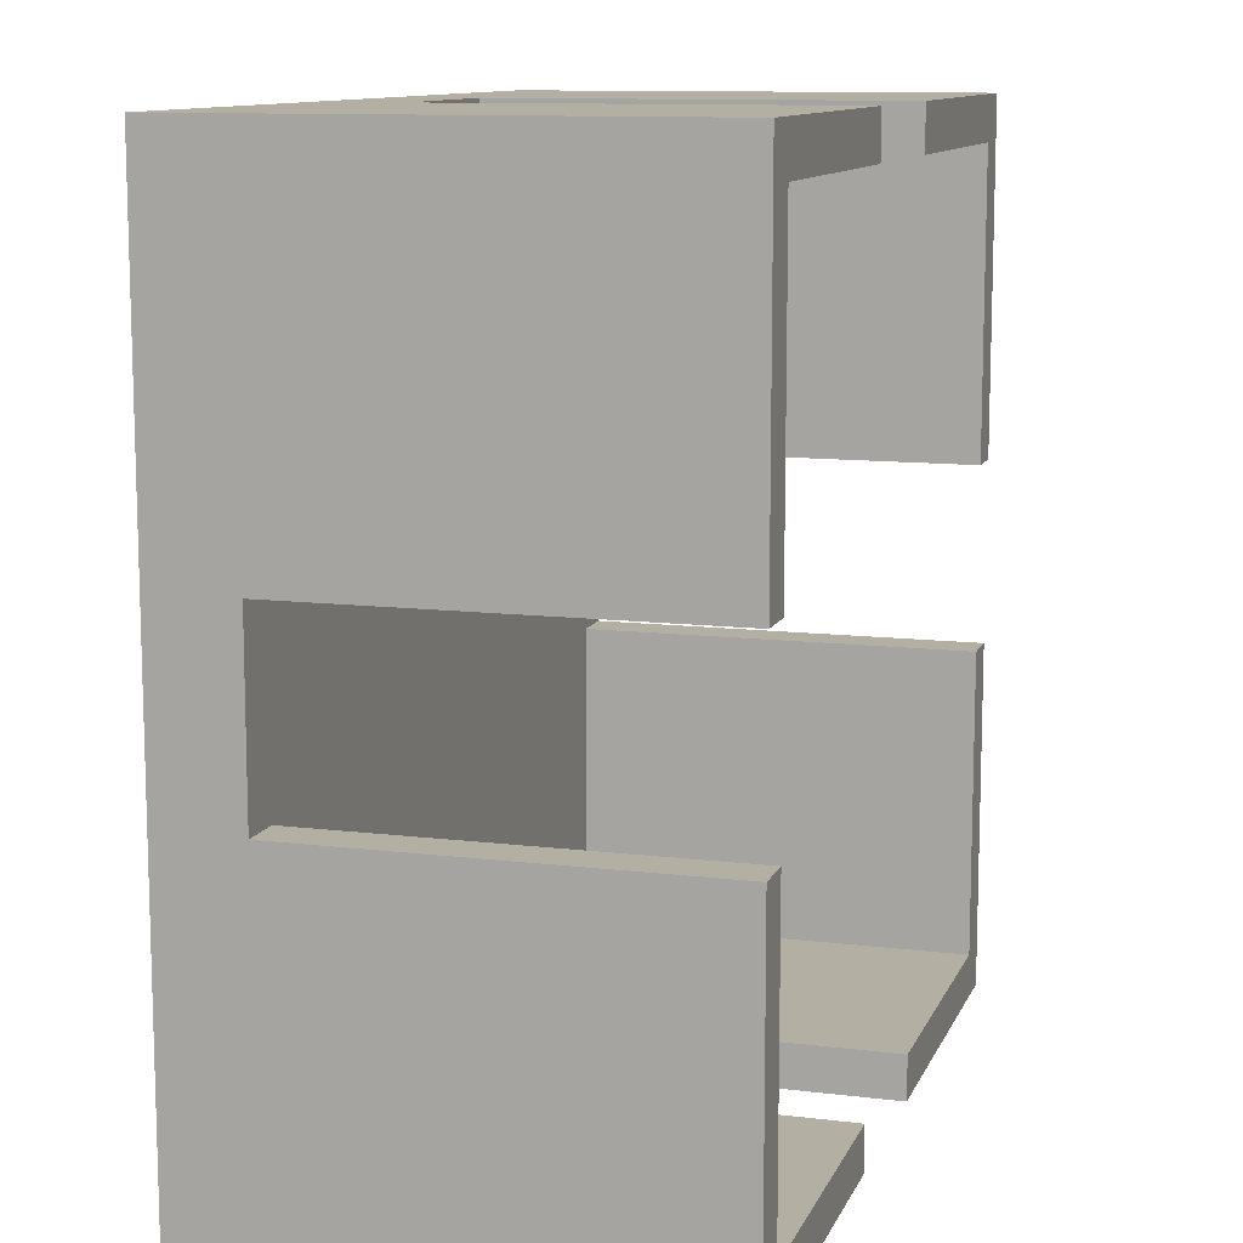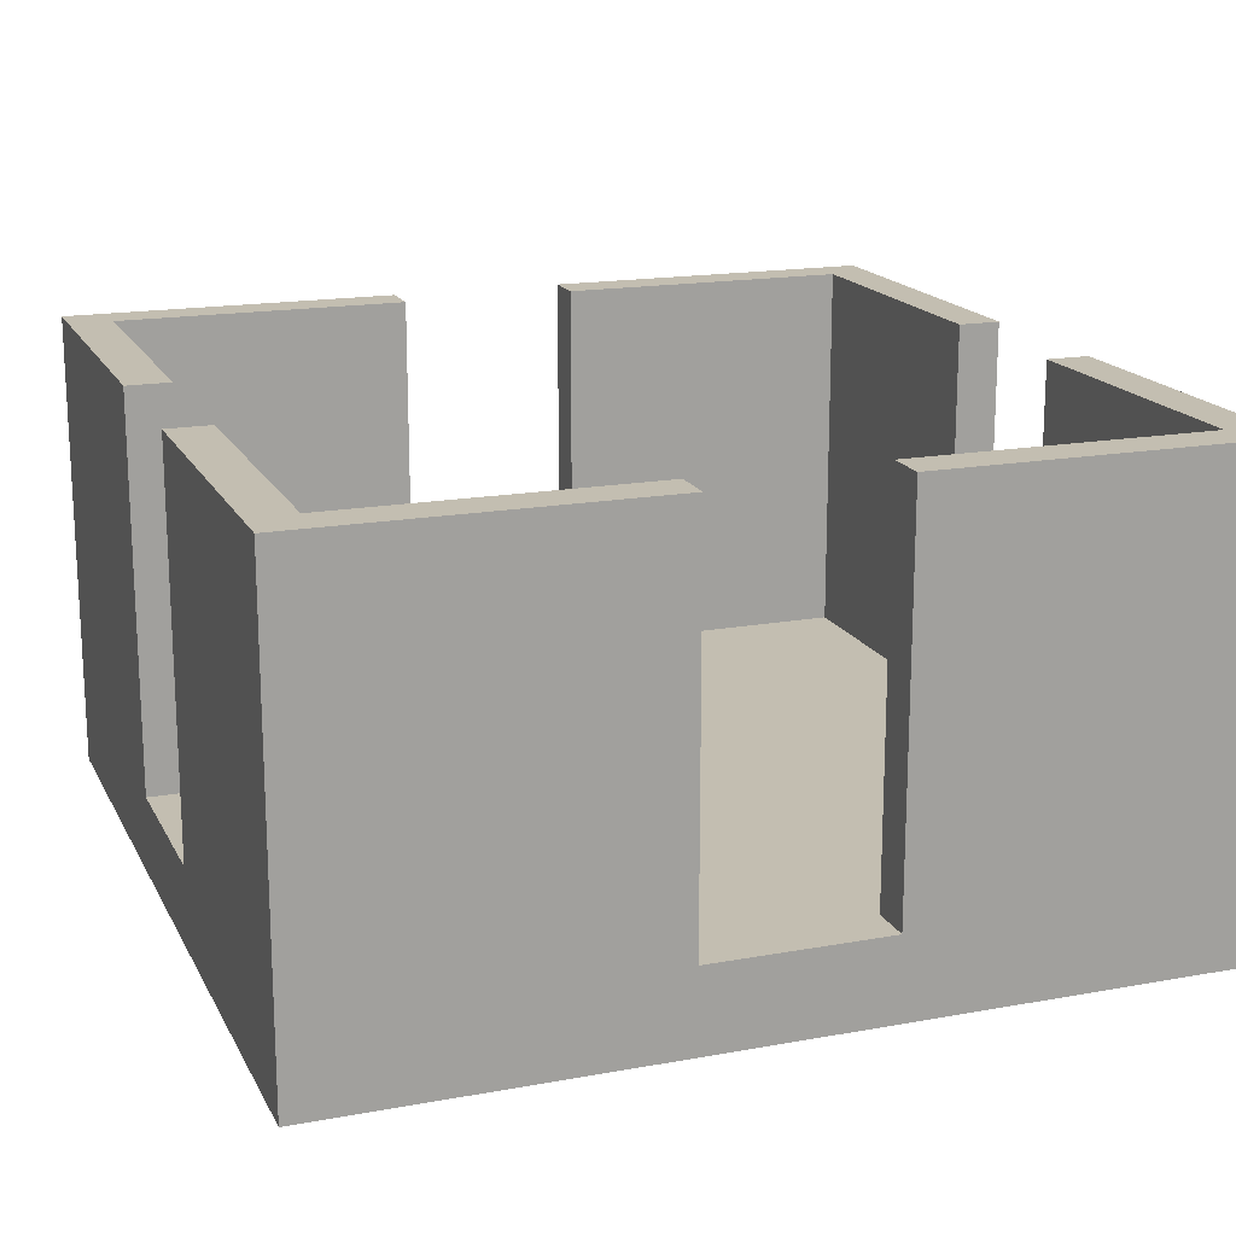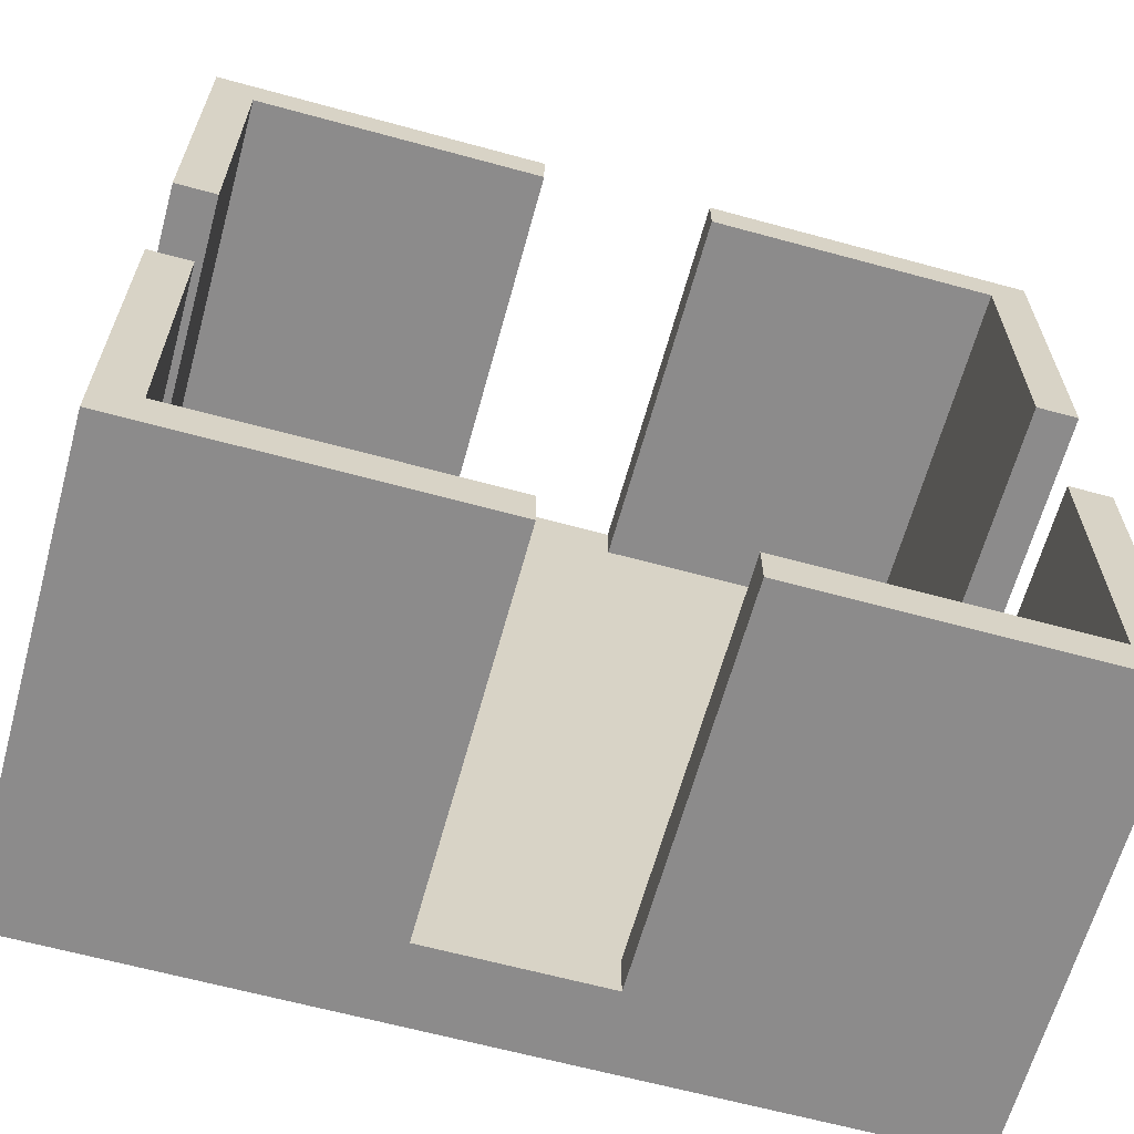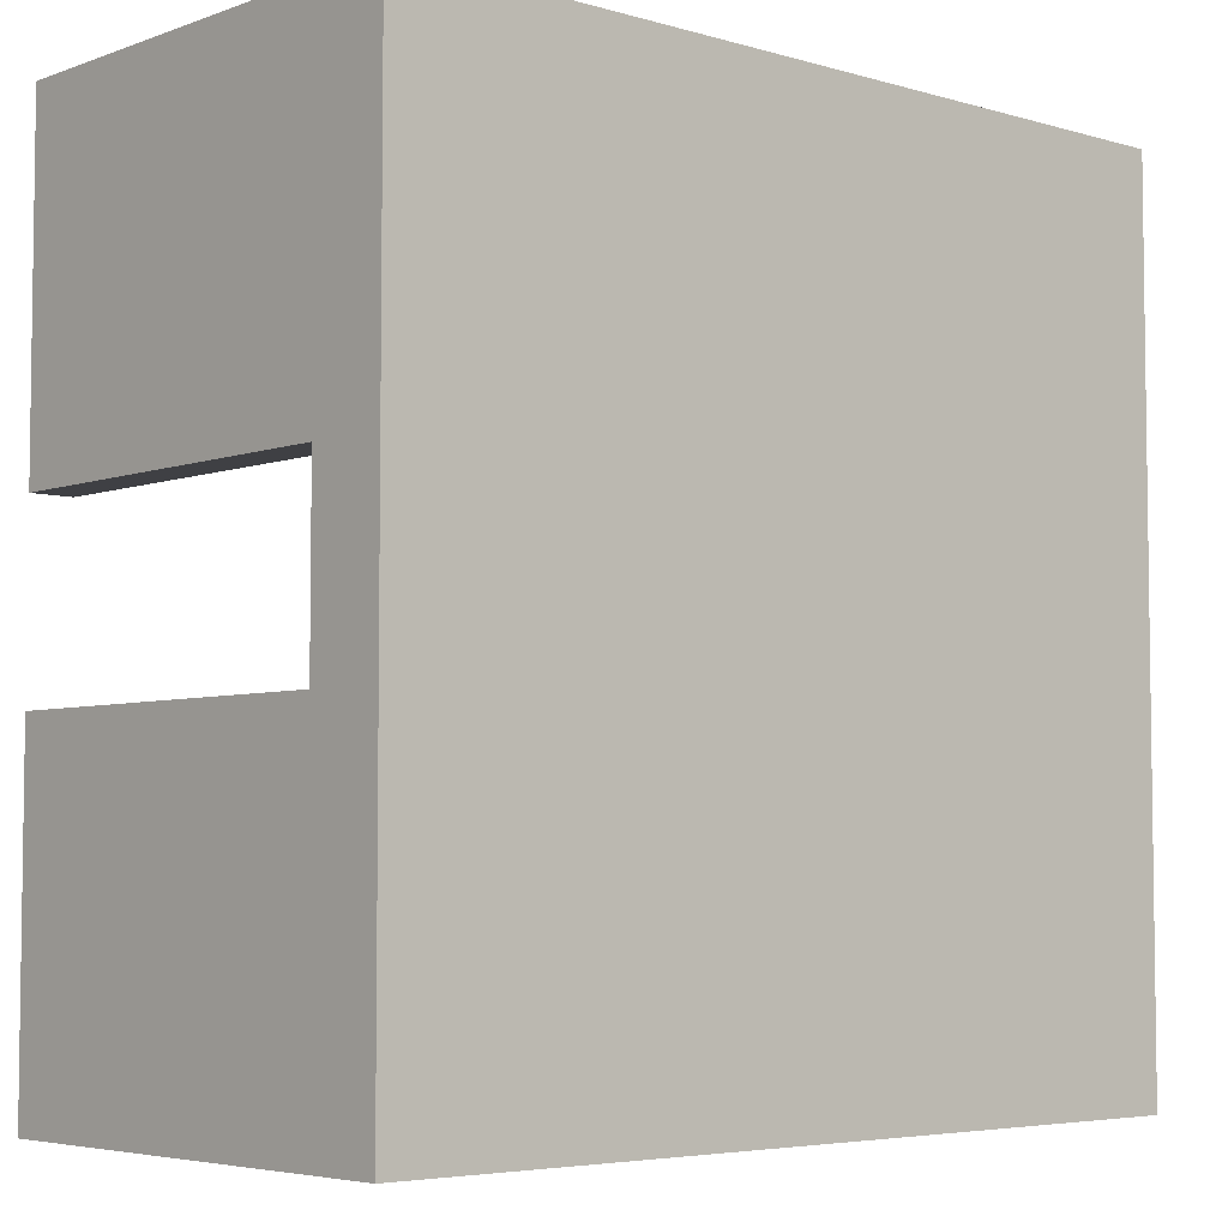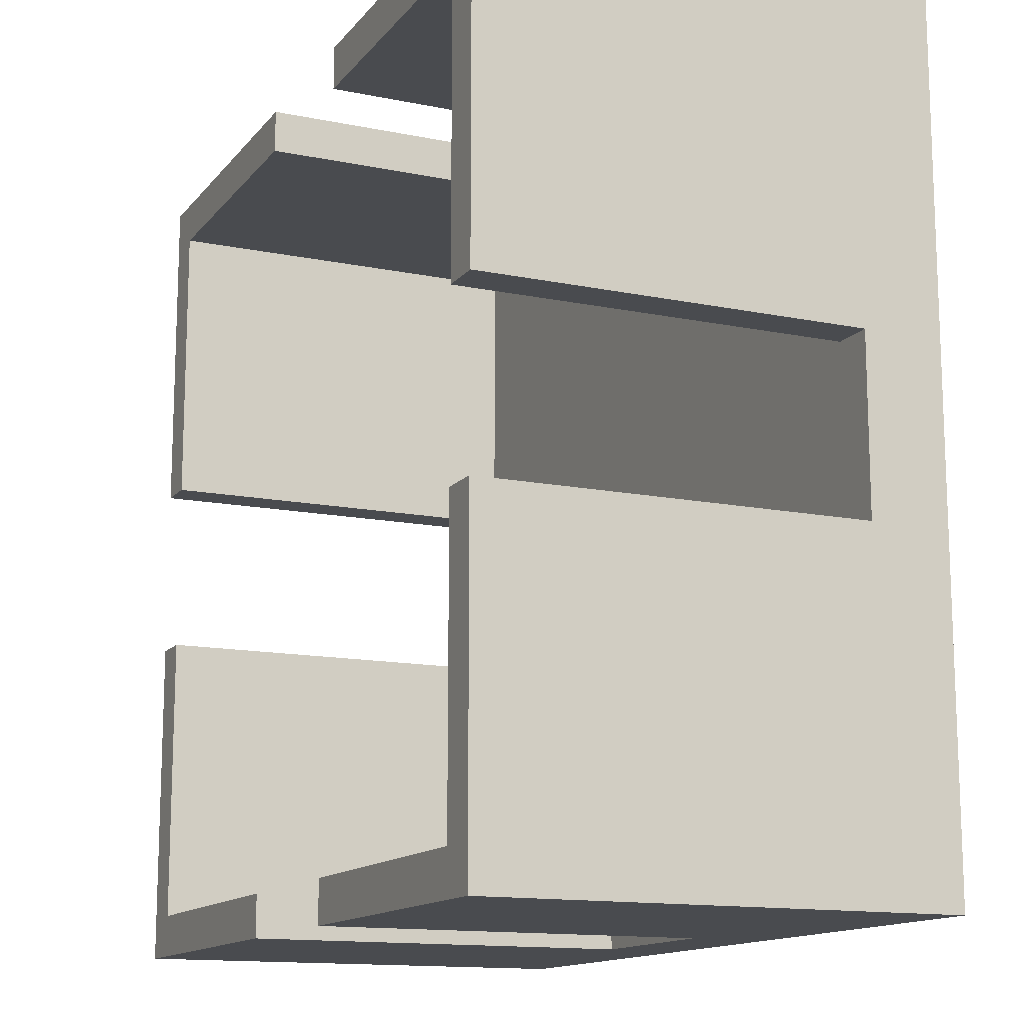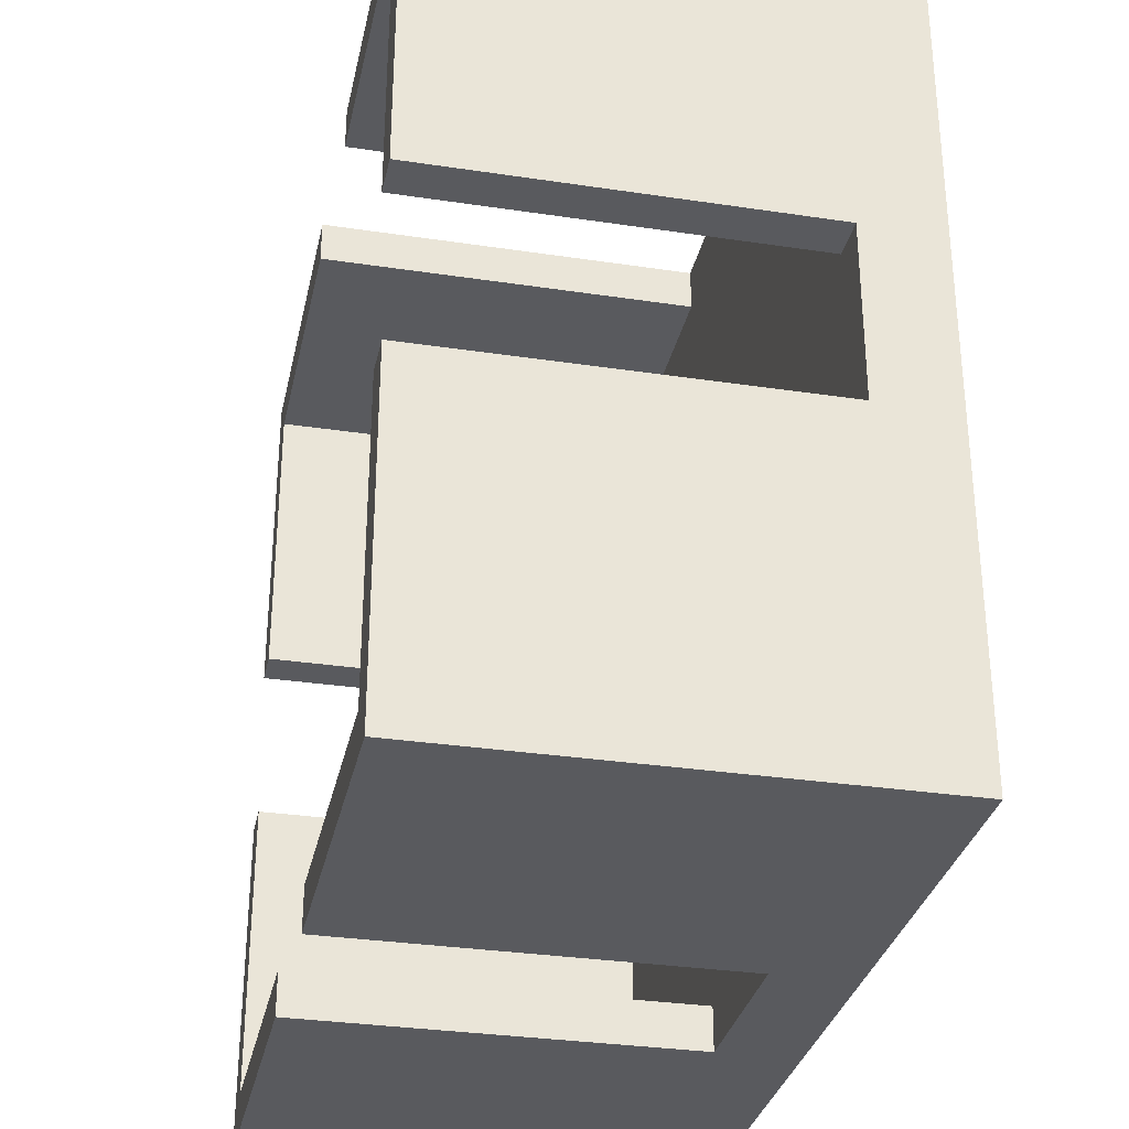
<metadata>
{"format":"obj","ext":"obj","renderer":"f3d","projection":"perspective","resolution":1024,"background":"white","views":[{"elev":11.1,"azim":106.7,"up":"+Z"},{"elev":17.2,"azim":70.0,"up":"+Y"},{"elev":-64.0,"azim":164.6,"up":"+Z"},{"elev":-5.0,"azim":-42.1,"up":"+Z"},{"elev":-13.8,"azim":-114.4,"up":"+Z"},{"elev":-31.7,"azim":-102.0,"up":"+Z"}]}
</metadata>
<code>
o 4S_Cube
v -0.9019 0.1993 0.8982
v -0.9019 0.1993 -0.8997
v -0.9019 0.01251 0.8982
v -0.9019 0.01251 -0.8997
v -1 0.1993 -1
v -1 0.01251 -1
v -1 0.1993 1
v -1 0.01251 1
v -1 0.1993 -0.8997
v -0.9019 0.01251 -1
v -1 0.1993 0.8982
v -0.9019 0.1993 1
v -0.9019 0.01251 1
v -1 0.01251 0.8982
v -0.9019 0.1993 -1
v -1 0.01251 -0.8997
v 0 0.01251 -1
v 0 0.1993 1
v 0 0.01251 1
v 0 0.1993 -1
v 0 0.1993 -0.8997
v 0 0.1993 0.8982
v 0 0.01251 -0.8997
v 0 0.01251 0.8982
v 0 0.01251 -0.2064
v 0 0.01251 0.2064
v 0 0.1993 -0.2064
v 0 0.1993 0.2064
v -1 0.01251 -0.2064
v -1 0.01251 0.2064
v -0.9019 0.1993 -0.2064
v -0.9019 0.1993 0.2064
v -1 0.1993 0.2064
v -1 0.1993 -0.2064
v -0.9019 0.01251 -0.2064
v -0.9019 0.01251 0.2064
v -0.2048 0.1993 0.8982
v -0.2048 0.1993 -0.8997
v -0.2048 0.01251 0.8982
v -0.2048 0.01251 -0.8997
v -0.2048 0.01251 -1
v -0.2048 0.1993 1
v -0.2048 0.01251 1
v -0.2048 0.1993 -1
v -0.2048 0.01251 -0.2064
v -0.2048 0.01251 0.2064
v -0.2048 0.1993 -0.2064
v -0.2048 0.1993 0.2064
v -0.9019 1.097 1
v -1 1.097 1
v -1 1.097 -0.8997
v -1 1.097 -1
v -0.2048 1.097 1
v -0.9019 1.097 -1
v -0.9019 1.097 -0.8997
v -0.9019 1.097 0.2064
v -0.9019 1.097 0.8982
v -1 1.097 -0.2064
v -1 1.097 0.8982
v -0.9019 1.097 -0.2064
v -1 1.097 0.2064
v -0.2048 1.097 0.8982
v -0.2048 1.097 -0.8997
v -0.2048 1.097 -1
v -1 0.9961 -1
v -1 0.9961 -0.8997
v -1 0.9961 -0.2064
v -0.9019 0.9961 -0.2064
v -0.9019 0.9961 -1
v -0.9019 0.9961 -0.8997
v -0.2048 0.9961 -1
v -0.2048 0.9961 -0.8997
v -0.9019 0.9961 0.8982
v -0.9019 0.9961 0.2064
v -0.2048 0.9961 0.8982
v -0.2048 0.9961 1
v -1 0.9961 0.2064
v -1 0.9961 0.8982
v -0.9019 0.9961 1
v -1 0.9961 1
v 0.9019 0.1993 0.8982
v 0.9019 0.1993 -0.8997
v 0.9019 0.01251 0.8982
v 0.9019 0.01251 -0.8997
v 1 0.1993 -1
v 1 0.01251 -1
v 1 0.1993 1
v 1 0.01251 1
v 1 0.1993 -0.8997
v 0.9019 0.01251 -1
v 1 0.1993 0.8982
v 0.9019 0.1993 1
v 0.9019 0.01251 1
v 1 0.01251 0.8982
v 0.9019 0.1993 -1
v 1 0.01251 -0.8997
v 1 0.01251 -0.2064
v 1 0.01251 0.2064
v 0.9019 0.1993 -0.2064
v 0.9019 0.1993 0.2064
v 1 0.1993 0.2064
v 1 0.1993 -0.2064
v 0.9019 0.01251 -0.2064
v 0.9019 0.01251 0.2064
v 0.2048 0.1993 0.8982
v 0.2048 0.1993 -0.8997
v 0.2048 0.01251 0.8982
v 0.2048 0.01251 -0.8997
v 0.2048 0.01251 -1
v 0.2048 0.1993 1
v 0.2048 0.01251 1
v 0.2048 0.1993 -1
v 0.2048 0.01251 -0.2064
v 0.2048 0.01251 0.2064
v 0.2048 0.1993 -0.2064
v 0.2048 0.1993 0.2064
v 0.9019 1.097 1
v 1 1.097 1
v 1 1.097 -0.8997
v 1 1.097 -1
v 0.2048 1.097 1
v 0.9019 1.097 -1
v 0.9019 1.097 -0.8997
v 0.9019 1.097 0.2064
v 0.9019 1.097 0.8982
v 1 1.097 -0.2064
v 1 1.097 0.8982
v 0.9019 1.097 -0.2064
v 1 1.097 0.2064
v 0.2048 1.097 0.8982
v 0.2048 1.097 -0.8997
v 0.2048 1.097 -1
v 1 0.9961 -1
v 1 0.9961 -0.8997
v 1 0.9961 -0.2064
v 0.9019 0.9961 -0.2064
v 0.9019 0.9961 -1
v 0.9019 0.9961 -0.8997
v 0.2048 0.9961 -1
v 0.2048 0.9961 -0.8997
v 0.9019 0.9961 0.8982
v 0.9019 0.9961 0.2064
v 0.2048 0.9961 0.8982
v 0.2048 0.9961 1
v 1 0.9961 0.2064
v 1 0.9961 0.8982
v 0.9019 0.9961 1
v 1 0.9961 1
f 69 65 52 54
f 13 12 7 8
f 16 9 5 6
f 30 36 3 14
f 29 34 9 16
f 76 75 62 53
f 6 5 15 10
f 67 68 60 58
f 14 3 13 8
f 48 32 1 37
f 6 10 4 16
f 43 42 12 13
f 8 7 11 14
f 66 67 58 51
f 46 26 24 39
f 41 17 23 40
f 39 24 19 43
f 41 44 20 17
f 65 66 51 52
f 73 74 56 57
f 31 34 33 32
f 40 23 25 45
f 45 25 26 46
f 38 2 31 47
f 47 31 32 48
f 14 11 33 30
f 30 33 34 29
f 16 4 35 29
f 29 35 36 30
f 27 47 48 28
f 21 38 47 27
f 35 45 46 36
f 4 40 45 35
f 10 15 44 41
f 3 39 43 13
f 10 41 40 4
f 36 46 39 3
f 22 37 42 18
f 19 18 42 43
f 28 48 37 22
f 20 44 38 21
f 57 59 50 49
f 54 52 51 55
f 64 54 55 63
f 62 57 49 53
f 56 61 59 57
f 55 51 58 60
f 74 77 61 56
f 68 70 55 60
f 71 69 54 64
f 75 73 57 62
f 72 71 64 63
f 77 78 59 61
f 70 72 63 55
f 80 79 49 50
f 78 80 50 59
f 79 76 53 49
f 2 38 72 70
f 38 44 71 72
f 44 15 69 71
f 31 2 70 68
f 5 9 66 65
f 9 34 67 66
f 34 31 68 67
f 15 5 65 69
f 12 42 76 79
f 11 7 80 78
f 7 12 79 80
f 33 11 78 77
f 37 1 73 75
f 32 33 77 74
f 1 32 74 73
f 42 37 75 76
f 137 122 120 133
f 93 88 87 92
f 96 86 85 89
f 98 94 83 104
f 97 96 89 102
f 144 121 130 143
f 86 90 95 85
f 135 126 128 136
f 94 88 93 83
f 116 105 81 100
f 86 96 84 90
f 111 93 92 110
f 88 94 91 87
f 134 119 126 135
f 114 107 24 26
f 109 108 23 17
f 107 111 19 24
f 109 17 20 112
f 133 120 119 134
f 141 125 124 142
f 99 100 101 102
f 108 113 25 23
f 113 114 26 25
f 106 115 99 82
f 115 116 100 99
f 94 98 101 91
f 98 97 102 101
f 96 97 103 84
f 97 98 104 103
f 27 28 116 115
f 21 27 115 106
f 103 104 114 113
f 84 103 113 108
f 90 109 112 95
f 83 93 111 107
f 90 84 108 109
f 104 83 107 114
f 22 18 110 105
f 19 111 110 18
f 28 22 105 116
f 20 21 106 112
f 125 117 118 127
f 122 123 119 120
f 132 131 123 122
f 130 121 117 125
f 124 125 127 129
f 123 128 126 119
f 142 124 129 145
f 136 128 123 138
f 139 132 122 137
f 143 130 125 141
f 140 131 132 139
f 145 129 127 146
f 138 123 131 140
f 148 118 117 147
f 146 127 118 148
f 147 117 121 144
f 82 138 140 106
f 106 140 139 112
f 112 139 137 95
f 99 136 138 82
f 85 133 134 89
f 89 134 135 102
f 102 135 136 99
f 95 137 133 85
f 92 147 144 110
f 91 146 148 87
f 87 148 147 92
f 101 145 146 91
f 105 143 141 81
f 100 142 145 101
f 81 141 142 100
f 110 144 143 105

</code>
